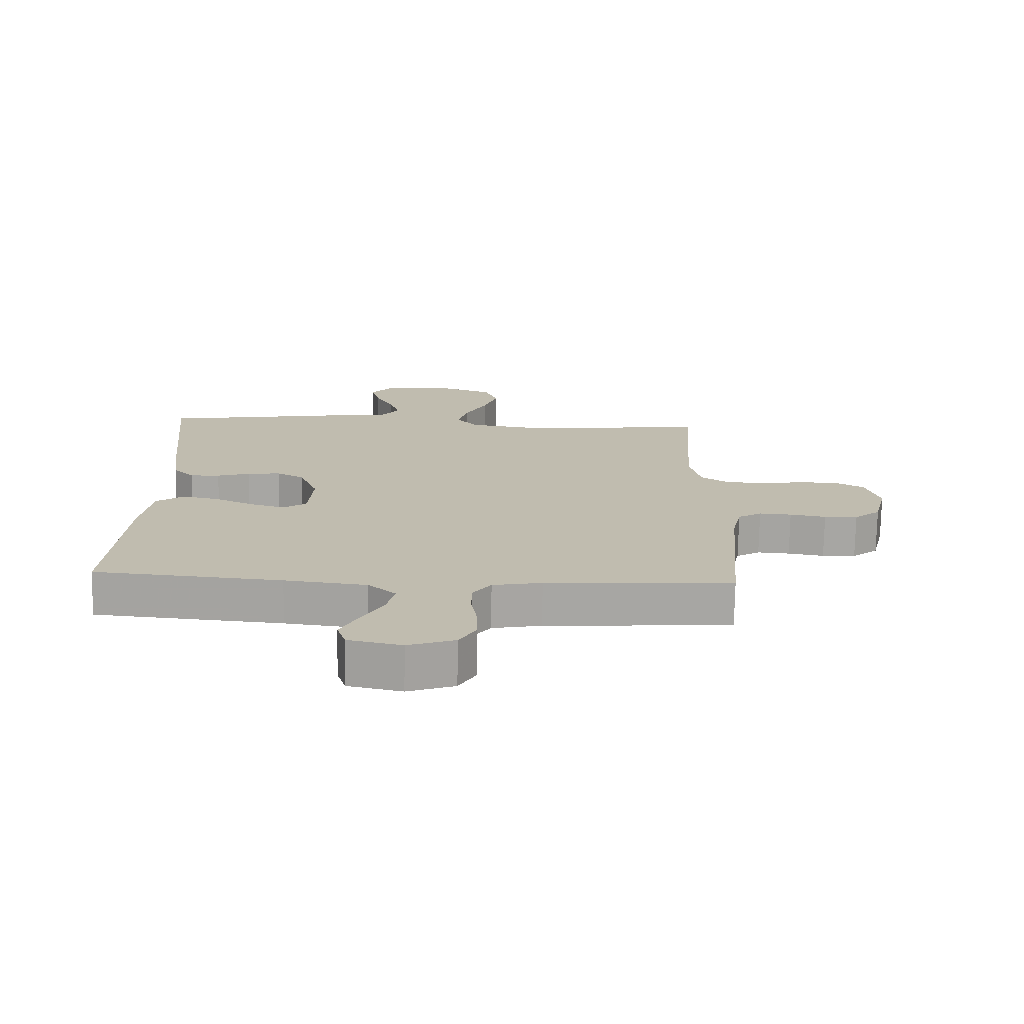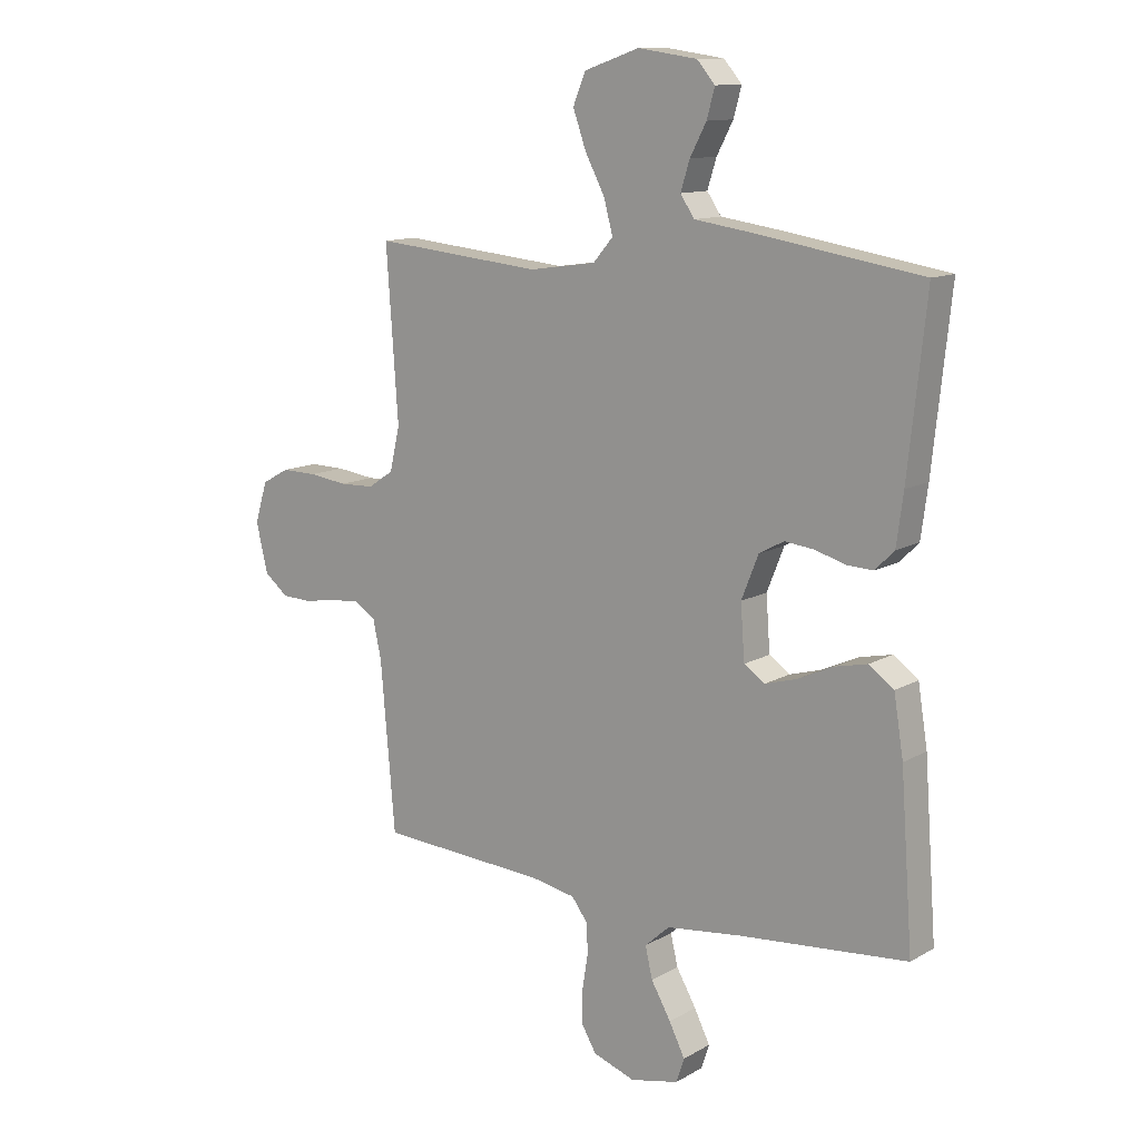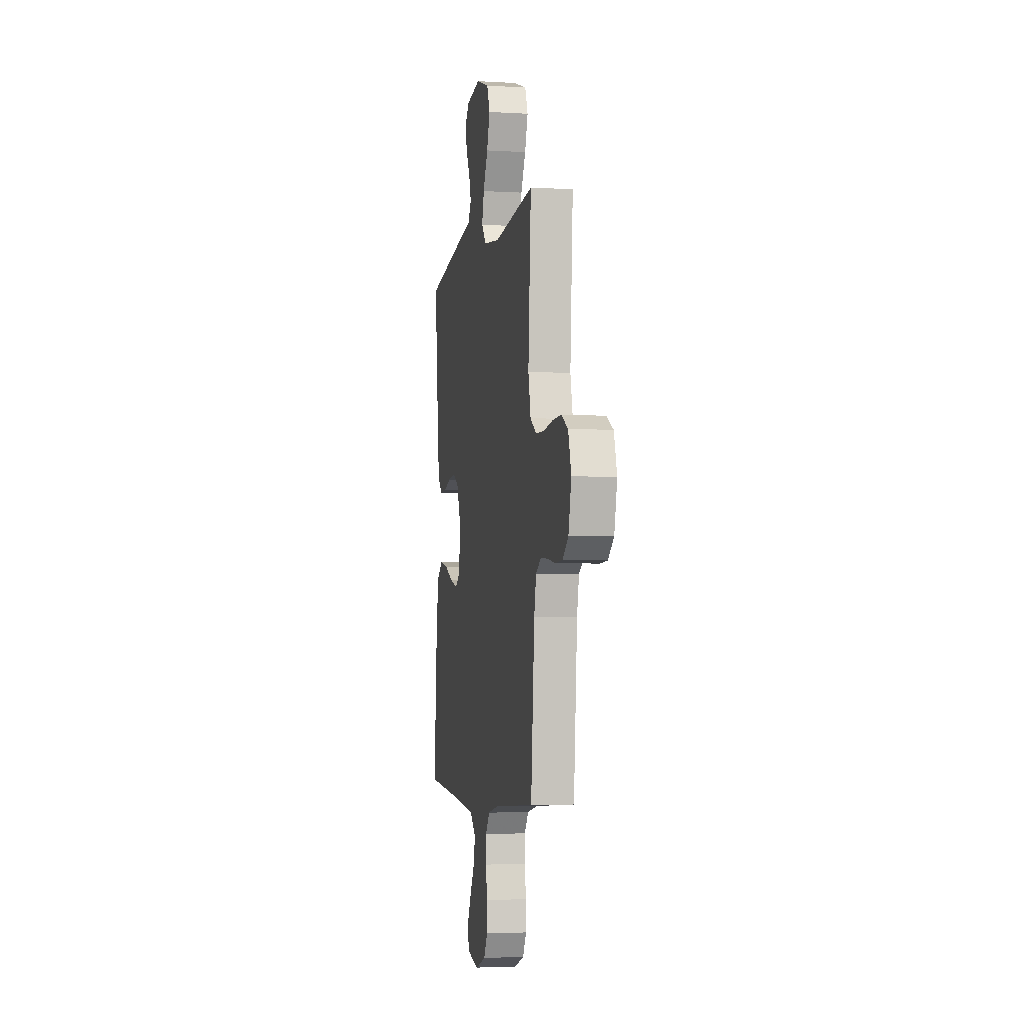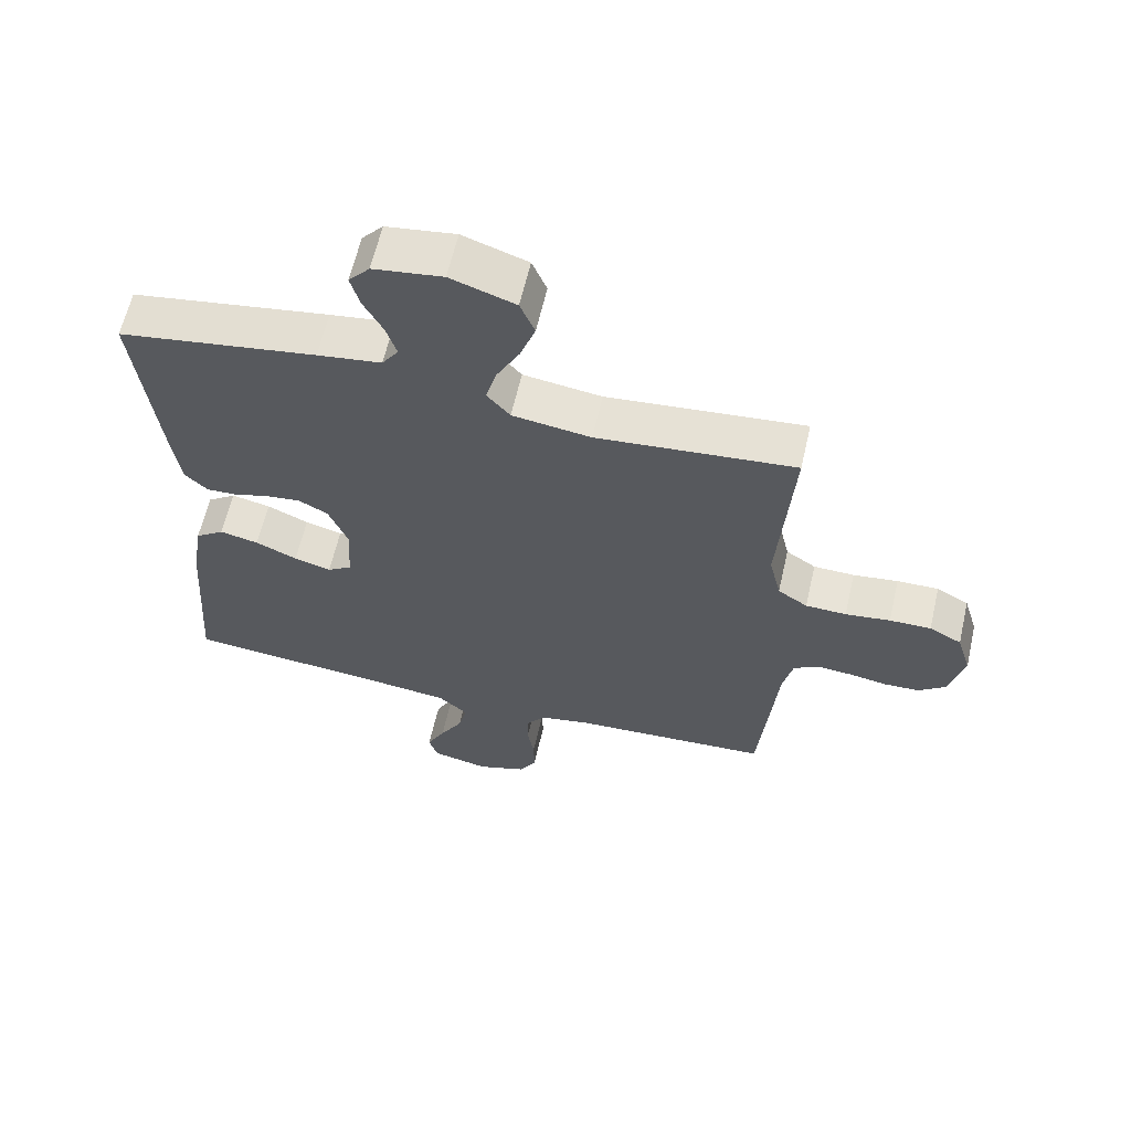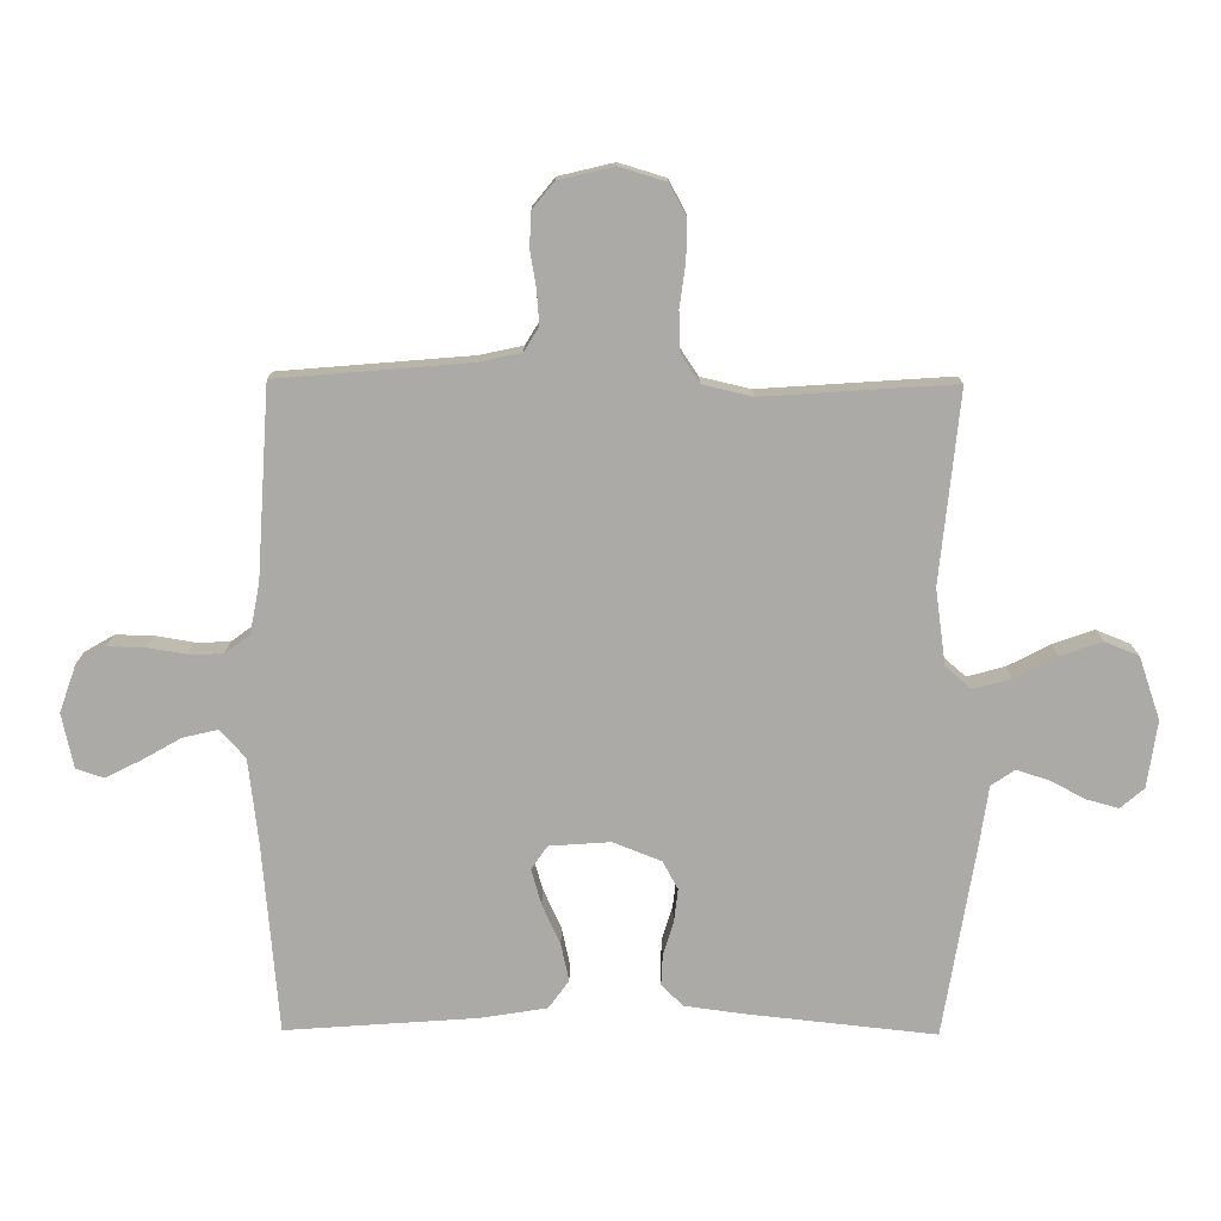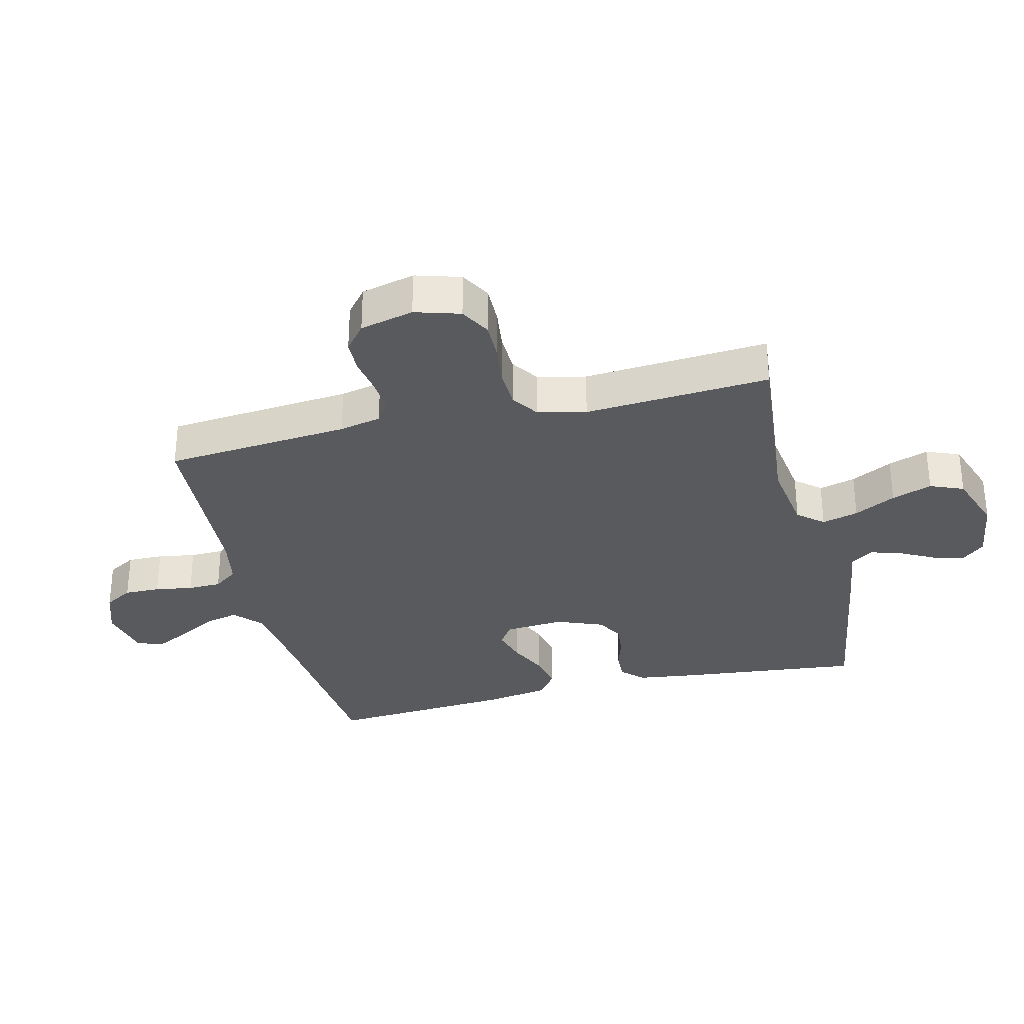
<metadata>
{"format":"obj","ext":"obj","renderer":"f3d","projection":"perspective","resolution":1024,"background":"white","views":[{"elev":-73.9,"azim":179.0,"up":"+Z"},{"elev":12.2,"azim":37.3,"up":"+Z"},{"elev":-4.3,"azim":-100.8,"up":"+Z"},{"elev":62.2,"azim":-167.1,"up":"+Z"},{"elev":-76.1,"azim":-90.4,"up":"+Y"},{"elev":-31.6,"azim":-76.2,"up":"+Y"}]}
</metadata>
<code>
v 0.5 0.07 0.5
v 0.468 0.07 0.2
v 0.456 0.07 0.11
v 0.422 0.07 0.076
v 0.375 0.07 0.078
v 0.322 0.07 0.094
v 0.269 0.07 0.1
v 0.225 0.07 0.076
v 0.195 0.07 0
v 0.202 0.07 -0.096
v 0.239 0.07 -0.121
v 0.295 0.07 -0.105
v 0.358 0.07 -0.076
v 0.417 0.07 -0.063
v 0.461 0.07 -0.095
v 0.478 0.07 -0.2
v 0.5 0.07 -0.5
v 0.2 0.07 -0.527
v 0.068 0.07 -0.543
v 0.024 0.07 -0.583
v 0.037 0.07 -0.638
v 0.072 0.07 -0.699
v 0.1 0.07 -0.755
v 0.086 0.07 -0.798
v 0 0.07 -0.817
v -0.075 0.07 -0.791
v -0.102 0.07 -0.745
v -0.101 0.07 -0.687
v -0.091 0.07 -0.626
v -0.092 0.07 -0.572
v -0.121 0.07 -0.533
v -0.2 0.07 -0.518
v -0.5 0.07 -0.5
v -0.526 0.07 -0.2
v -0.541 0.07 -0.132
v -0.579 0.07 -0.109
v -0.631 0.07 -0.113
v -0.689 0.07 -0.123
v -0.743 0.07 -0.121
v -0.785 0.07 -0.087
v -0.806 0.07 0
v -0.784 0.07 0.073
v -0.735 0.07 0.1
v -0.672 0.07 0.099
v -0.604 0.07 0.09
v -0.542 0.07 0.092
v -0.497 0.07 0.122
v -0.479 0.07 0.2
v -0.5 0.07 0.5
v -0.2 0.07 0.471
v -0.081 0.07 0.488
v -0.046 0.07 0.529
v -0.062 0.07 0.588
v -0.097 0.07 0.655
v -0.12 0.07 0.72
v -0.098 0.07 0.774
v 0 0.07 0.808
v 0.105 0.07 0.793
v 0.137 0.07 0.756
v 0.123 0.07 0.705
v 0.094 0.07 0.65
v 0.078 0.07 0.599
v 0.103 0.07 0.562
v 0.2 0.07 0.548
v 0.5 0 0.5
v 0.468 0 0.2
v 0.456 0 0.11
v 0.422 0 0.076
v 0.375 0 0.078
v 0.322 0 0.094
v 0.269 0 0.1
v 0.225 0 0.076
v 0.195 0 0
v 0.202 0 -0.096
v 0.239 0 -0.121
v 0.295 0 -0.105
v 0.358 0 -0.076
v 0.417 0 -0.063
v 0.461 0 -0.095
v 0.478 0 -0.2
v 0.5 0 -0.5
v 0.2 0 -0.527
v 0.068 0 -0.543
v 0.024 0 -0.583
v 0.037 0 -0.638
v 0.072 0 -0.699
v 0.1 0 -0.755
v 0.086 0 -0.798
v 0 0 -0.817
v -0.075 0 -0.791
v -0.102 0 -0.745
v -0.101 0 -0.687
v -0.091 0 -0.626
v -0.092 0 -0.572
v -0.121 0 -0.533
v -0.2 0 -0.518
v -0.5 0 -0.5
v -0.526 0 -0.2
v -0.541 0 -0.132
v -0.579 0 -0.109
v -0.631 0 -0.113
v -0.689 0 -0.123
v -0.743 0 -0.121
v -0.785 0 -0.087
v -0.806 0 0
v -0.784 0 0.073
v -0.735 0 0.1
v -0.672 0 0.099
v -0.604 0 0.09
v -0.542 0 0.092
v -0.497 0 0.122
v -0.479 0 0.2
v -0.5 0 0.5
v -0.2 0 0.471
v -0.081 0 0.488
v -0.046 0 0.529
v -0.062 0 0.588
v -0.097 0 0.655
v -0.12 0 0.72
v -0.098 0 0.774
v 0 0 0.808
v 0.105 0 0.793
v 0.137 0 0.756
v 0.123 0 0.705
v 0.094 0 0.65
v 0.078 0 0.599
v 0.103 0 0.562
v 0.2 0 0.548
f 4 5 6
f 3 4 6
f 2 3 6
f 1 2 6
f 64 1 6
f 63 64 6
f 62 63 6 7
f 59 60 61
f 58 59 61
f 57 58 61
f 56 57 61
f 55 56 61
f 54 55 61
f 53 54 61
f 52 53 61 62
f 62 7 8
f 52 62 8
f 51 52 8
f 48 49 50
f 51 8 9
f 50 51 9
f 48 50 9
f 47 48 9
f 43 44 45
f 42 43 45
f 41 42 45
f 40 41 45
f 39 40 45
f 38 39 45
f 37 38 45
f 36 37 45 46
f 47 9 10
f 46 47 10
f 36 46 10
f 35 36 10
f 32 33 34
f 35 10 11
f 34 35 11
f 32 34 11
f 31 32 11
f 27 28 29
f 26 27 29
f 25 26 29
f 24 25 29
f 23 24 29
f 22 23 29
f 21 22 29
f 20 21 29 30
f 31 11 12
f 30 31 12
f 20 30 12
f 19 20 12
f 16 17 18
f 16 18 19
f 15 16 19
f 14 15 19
f 13 14 19
f 12 13 19
f 70 69 68
f 70 68 67
f 70 67 66
f 70 66 65
f 70 65 128
f 70 128 127
f 71 70 127 126
f 125 124 123
f 125 123 122
f 125 122 121
f 125 121 120
f 125 120 119
f 125 119 118
f 125 118 117
f 126 125 117 116
f 72 71 126
f 72 126 116
f 72 116 115
f 114 113 112
f 73 72 115
f 73 115 114
f 73 114 112
f 73 112 111
f 109 108 107
f 109 107 106
f 109 106 105
f 109 105 104
f 109 104 103
f 109 103 102
f 109 102 101
f 110 109 101 100
f 74 73 111
f 74 111 110
f 74 110 100
f 74 100 99
f 98 97 96
f 75 74 99
f 75 99 98
f 75 98 96
f 75 96 95
f 93 92 91
f 93 91 90
f 93 90 89
f 93 89 88
f 93 88 87
f 93 87 86
f 93 86 85
f 94 93 85 84
f 76 75 95
f 76 95 94
f 76 94 84
f 76 84 83
f 82 81 80
f 83 82 80
f 83 80 79
f 83 79 78
f 83 78 77
f 83 77 76
f 1 65 66 2
f 2 66 67 3
f 3 67 68 4
f 4 68 69 5
f 5 69 70 6
f 6 70 71 7
f 7 71 72 8
f 8 72 73 9
f 9 73 74 10
f 10 74 75 11
f 11 75 76 12
f 12 76 77 13
f 13 77 78 14
f 14 78 79 15
f 15 79 80 16
f 16 80 81 17
f 17 81 82 18
f 18 82 83 19
f 19 83 84 20
f 20 84 85 21
f 21 85 86 22
f 22 86 87 23
f 23 87 88 24
f 24 88 89 25
f 25 89 90 26
f 26 90 91 27
f 27 91 92 28
f 28 92 93 29
f 29 93 94 30
f 30 94 95 31
f 31 95 96 32
f 32 96 97 33
f 33 97 98 34
f 34 98 99 35
f 35 99 100 36
f 36 100 101 37
f 37 101 102 38
f 38 102 103 39
f 39 103 104 40
f 40 104 105 41
f 41 105 106 42
f 42 106 107 43
f 43 107 108 44
f 44 108 109 45
f 45 109 110 46
f 46 110 111 47
f 47 111 112 48
f 48 112 113 49
f 49 113 114 50
f 50 114 115 51
f 51 115 116 52
f 52 116 117 53
f 53 117 118 54
f 54 118 119 55
f 55 119 120 56
f 56 120 121 57
f 57 121 122 58
f 58 122 123 59
f 59 123 124 60
f 60 124 125 61
f 61 125 126 62
f 62 126 127 63
f 63 127 128 64
f 64 128 65 1

</code>
